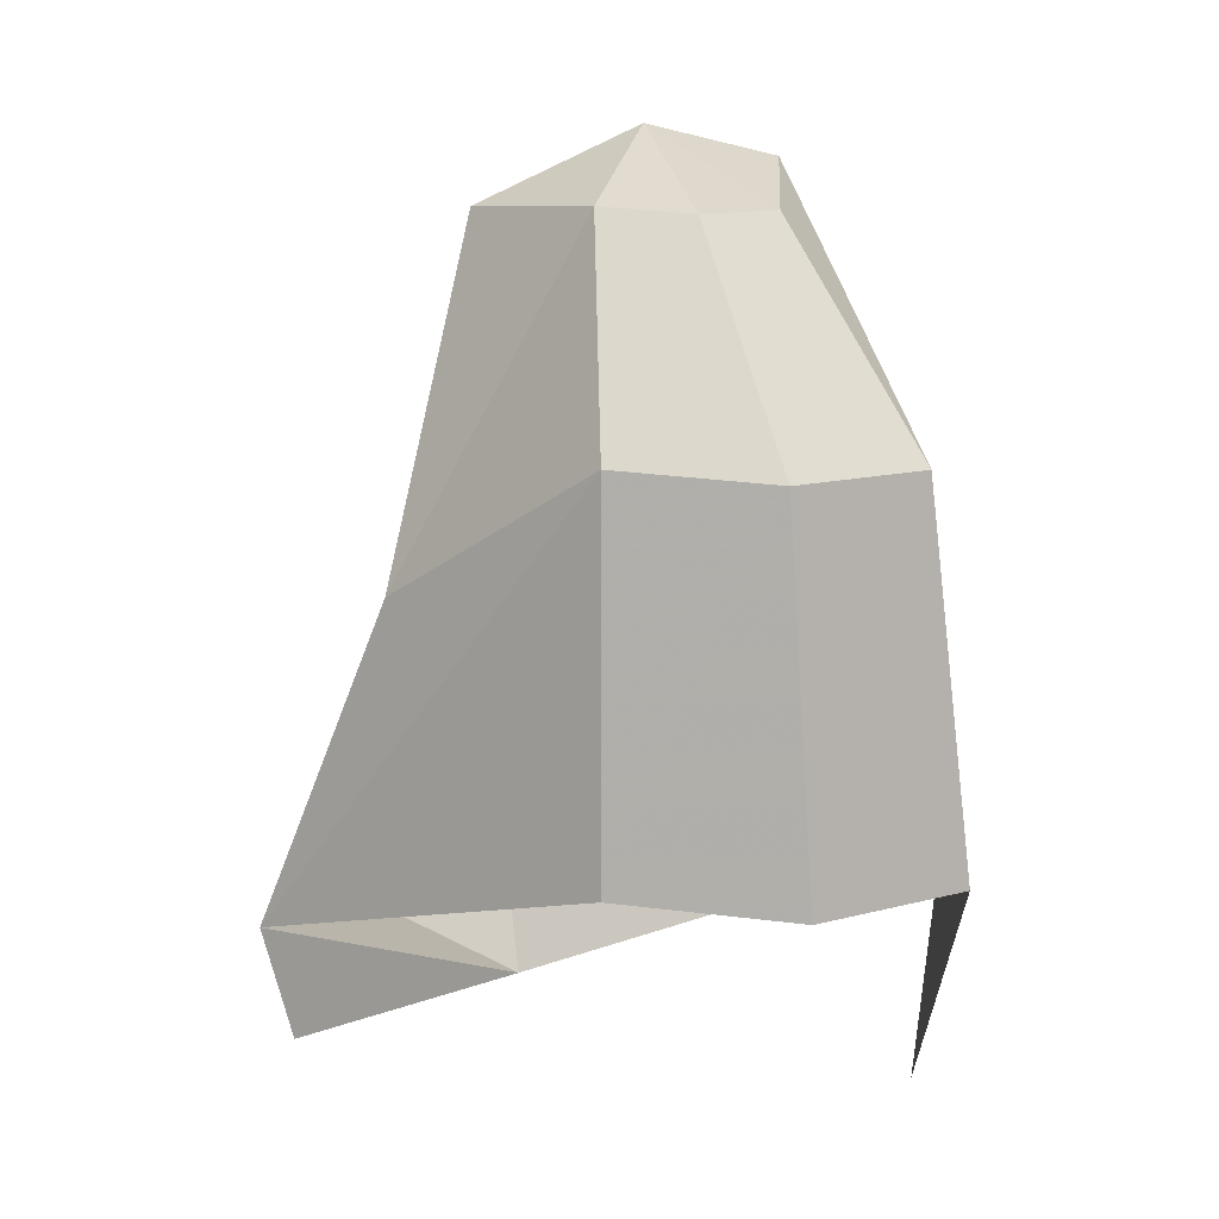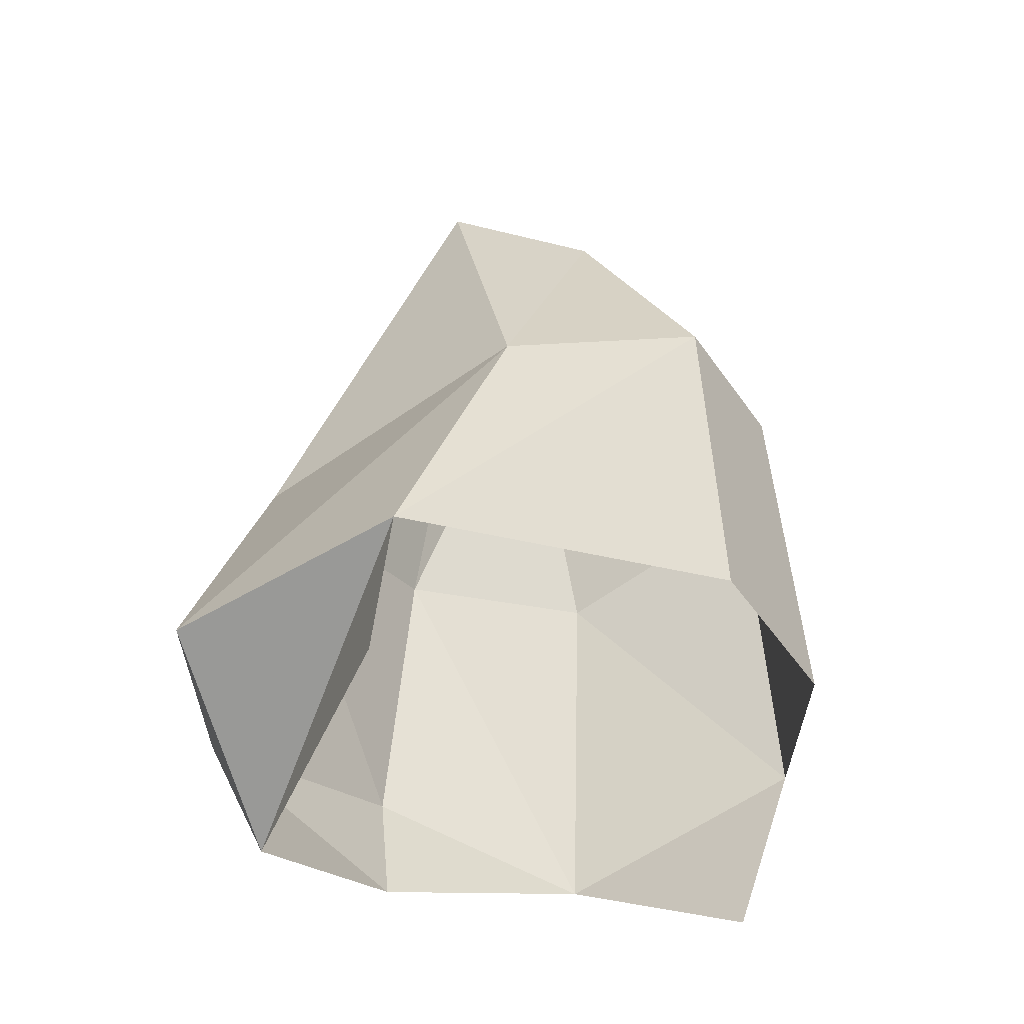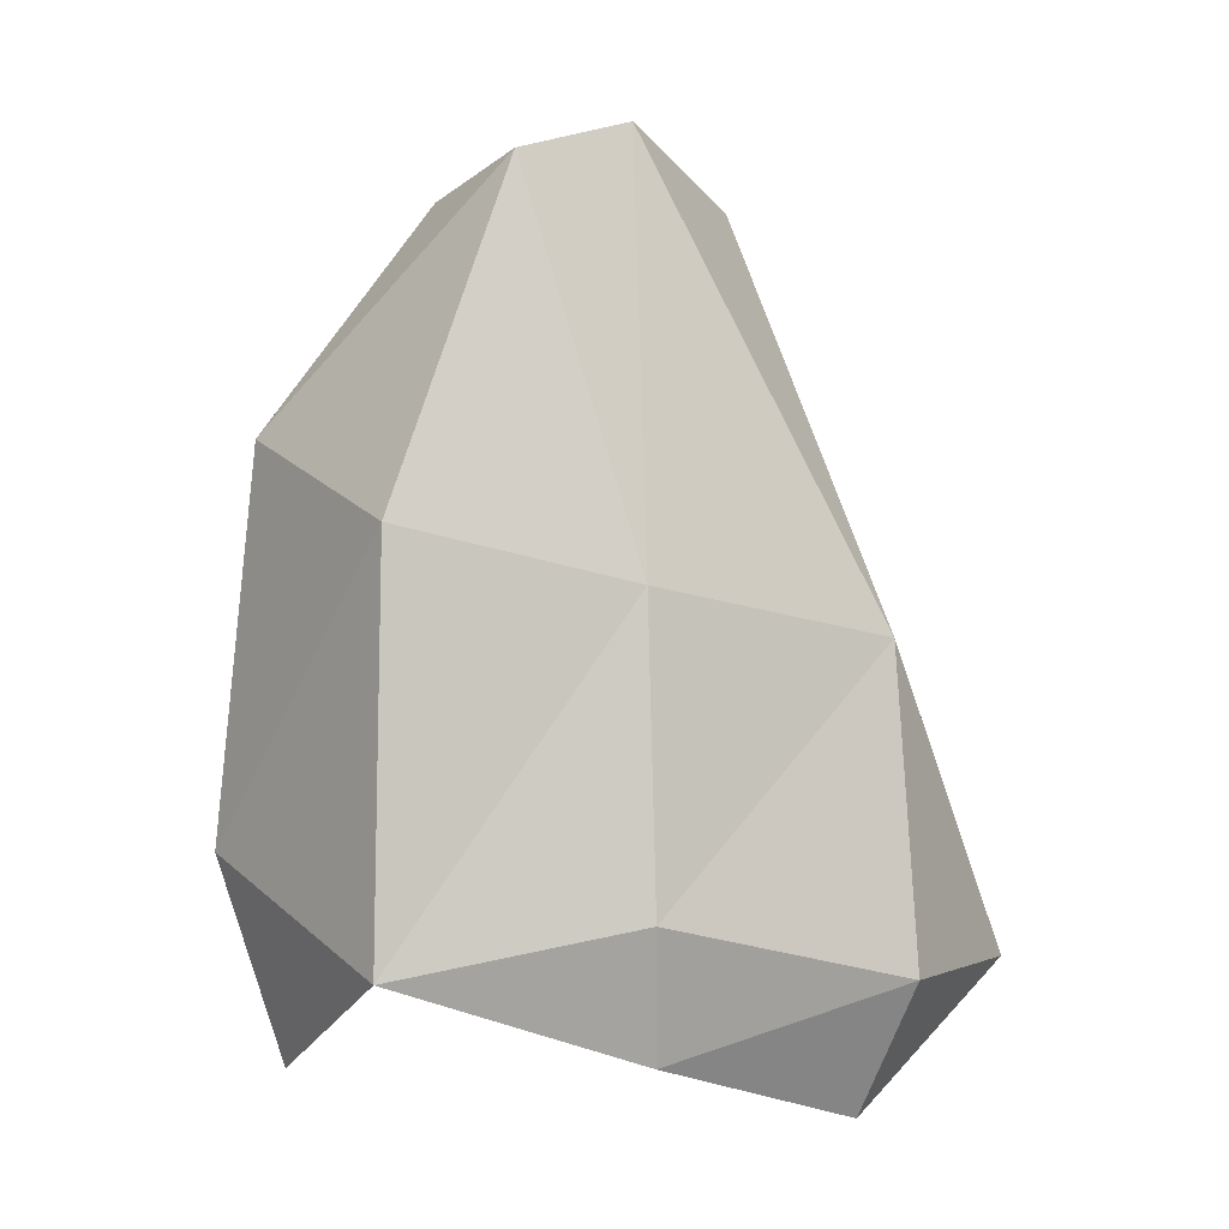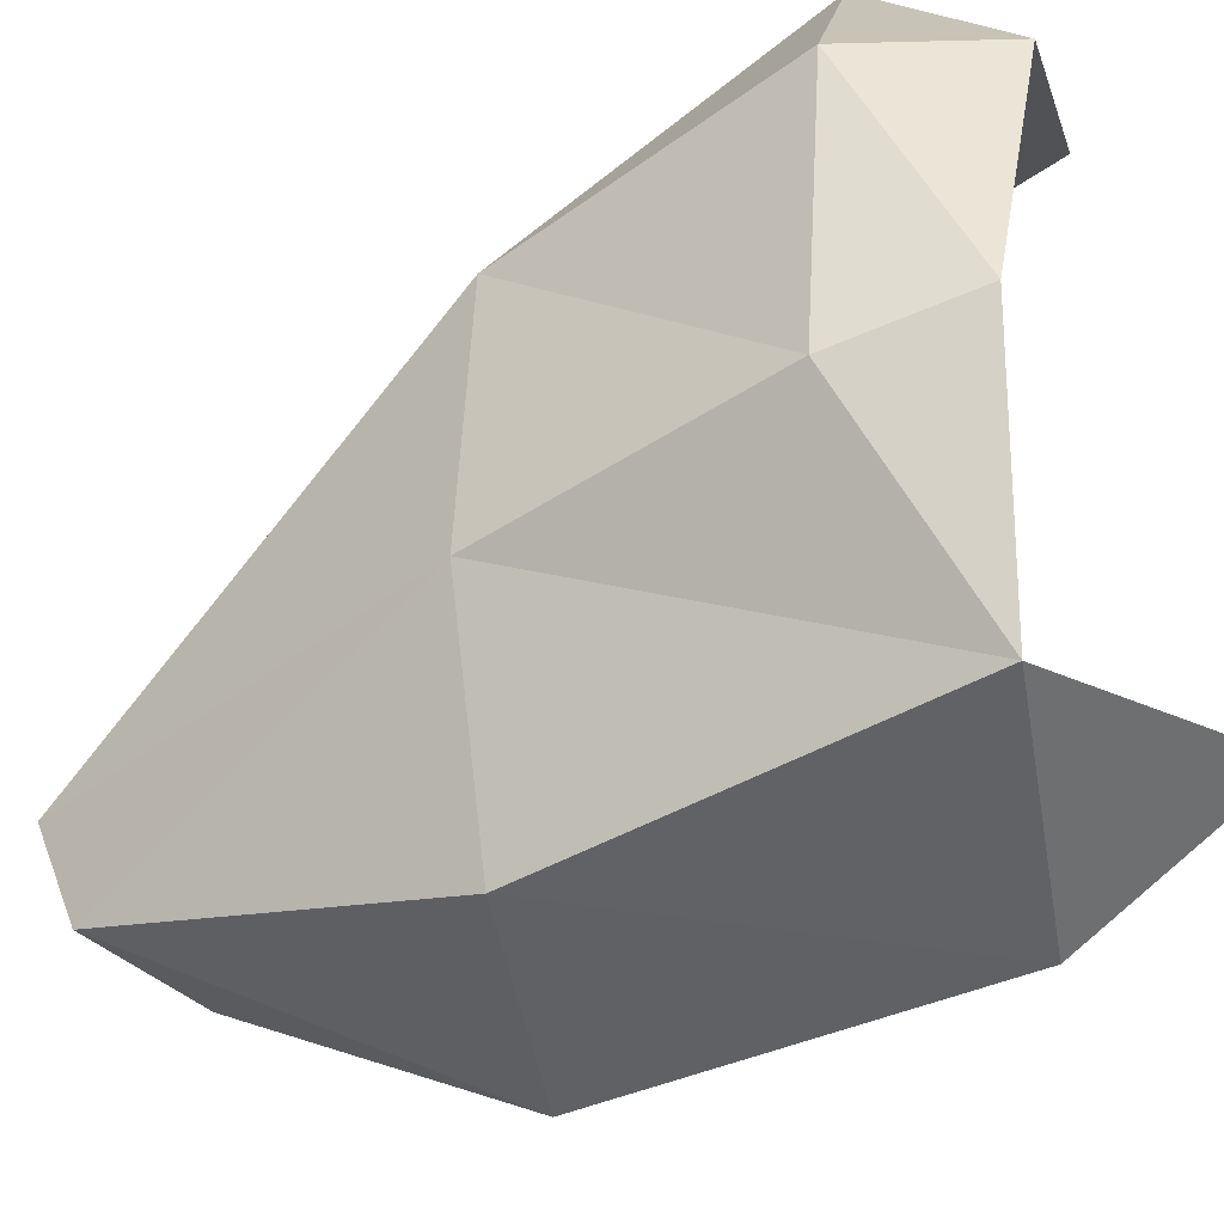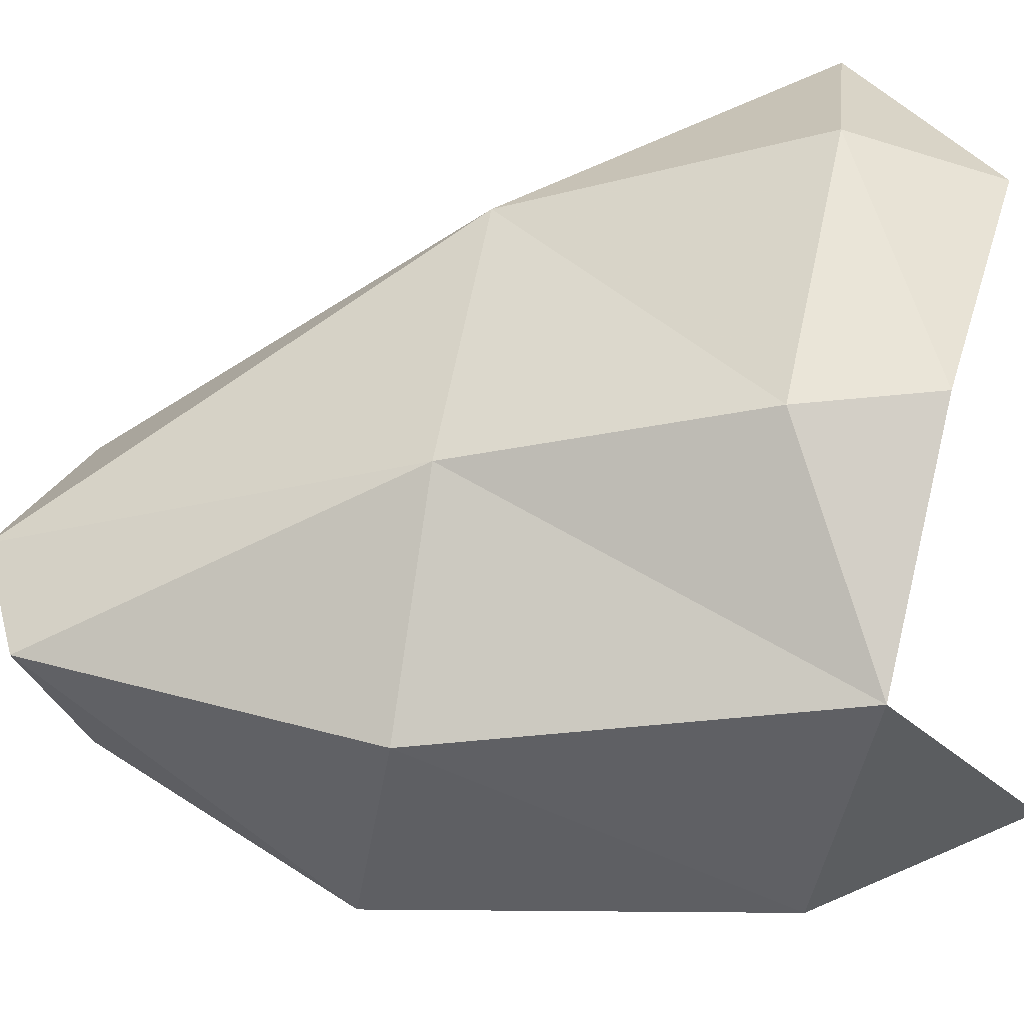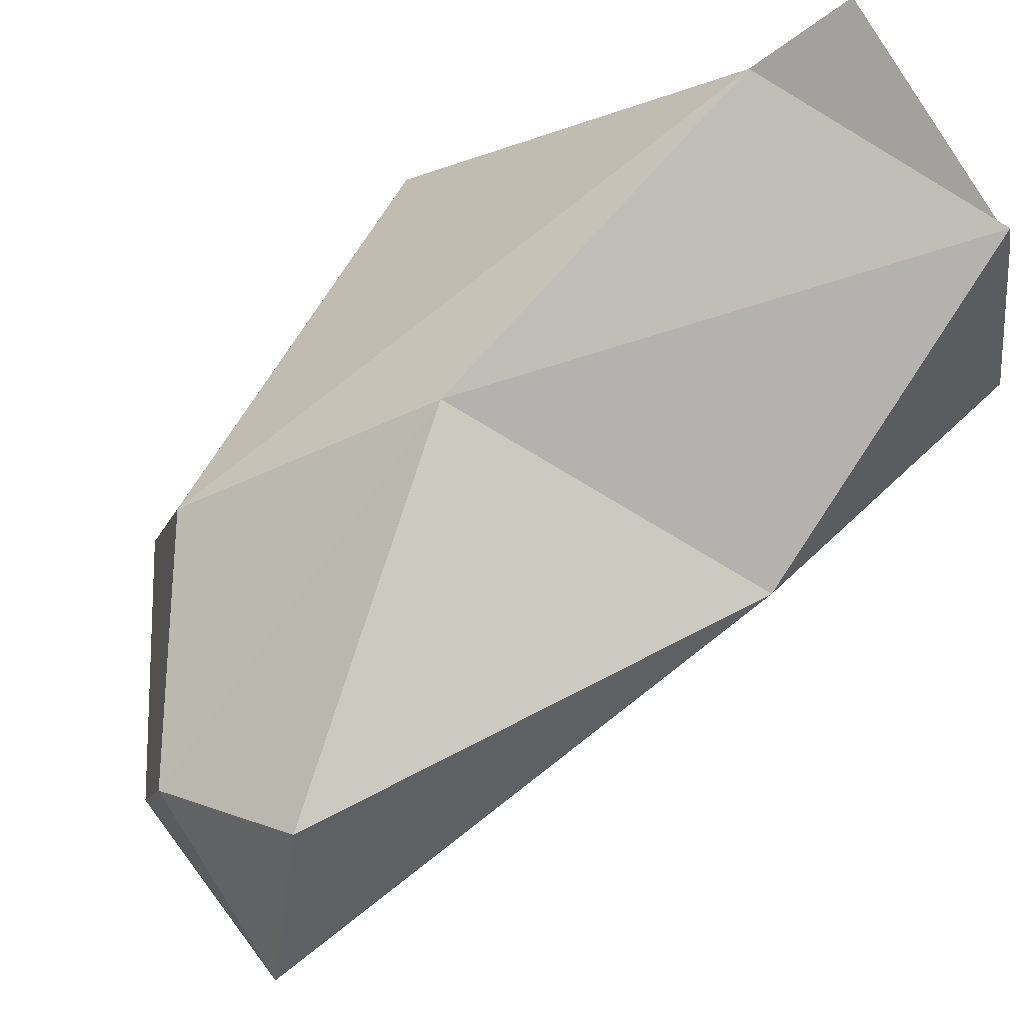
<metadata>
{"format":"obj","ext":"obj","renderer":"f3d","projection":"perspective","resolution":1024,"background":"white","views":[{"elev":12.8,"azim":78.2,"up":"+Y"},{"elev":-43.1,"azim":13.6,"up":"+Y"},{"elev":5.0,"azim":-141.3,"up":"+Y"},{"elev":-62.8,"azim":-63.2,"up":"+Z"},{"elev":-56.3,"azim":-82.5,"up":"+Z"},{"elev":65.1,"azim":-147.2,"up":"+Z"}]}
</metadata>
<code>
g polySurface401
v -256 -527.2 67.27
v -19.69 -363.8 387.3
v -50.06 -505.7 351.6
v -283.9 -396.1 303.2
v 68.84 10.37 256.9
v -259.3 -41.61 124.8
v -26.86 395.3 149.9
v 230.2 -488.1 -261
v 294.6 -264.8 -295.3
v 7.539 -350.9 -360.5
v 27.64 85.22 -323.5
v 275.8 158.6 -249.4
v -8.837 443.5 -171.2
v 129.3 398.1 -135.3
v 7.539 -350.9 -360.5
v -202.4 -294.2 -195
v -182.9 -439.7 -170.2
v -325.7 -375.8 73.11
v -256 -527.2 67.27
v -283.9 -396.1 303.2
v -159.1 23.81 -154.1
v 27.64 85.22 -323.5
v -259.3 -41.61 124.8
v -8.837 443.5 -171.2
v -47.21 476.8 -35.73
v -26.86 395.3 149.9
v -19.69 -363.8 387.3
v 270.5 169.2 74.82
v 288.6 -252.6 79.1
v 68.84 10.37 256.9
v 126.2 404.3 51.84
v -26.86 395.3 149.9
v 288.6 -252.6 79.1
v 329.4 157.5 -92.88
v 356.5 -266.1 -114.5
v 270.5 169.2 74.82
v 275.8 158.6 -249.4
v 294.6 -264.8 -295.3
v 160.2 397.5 -44.98
v 126.2 404.3 51.84
v 129.3 398.1 -135.3
v -26.86 395.3 149.9
v -47.21 476.8 -35.73
v 126.2 404.3 51.84
v 160.2 397.5 -44.98
v 129.3 398.1 -135.3
v -8.837 443.5 -171.2
g polySurface401_0
f 3 2 1
f 2 4 1
f 2 5 4
f 5 6 4
f 5 7 6
f 10 9 8
f 10 11 9
f 11 12 9
f 11 13 12
f 13 14 12
f 17 16 15
f 18 16 17
f 19 18 17
f 20 18 19
f 16 21 15
f 21 22 15
f 18 23 16
f 23 21 16
f 20 23 18
f 21 24 22
f 23 25 21
f 25 24 21
f 26 25 23
f 29 28 27
f 28 30 27
f 28 31 30
f 31 32 30
f 35 34 33
f 34 36 33
f 37 34 35
f 38 37 35
f 34 39 36
f 39 40 36
f 37 41 34
f 41 39 34
f 44 43 42
f 45 43 44
f 46 43 45
f 47 43 46

</code>
